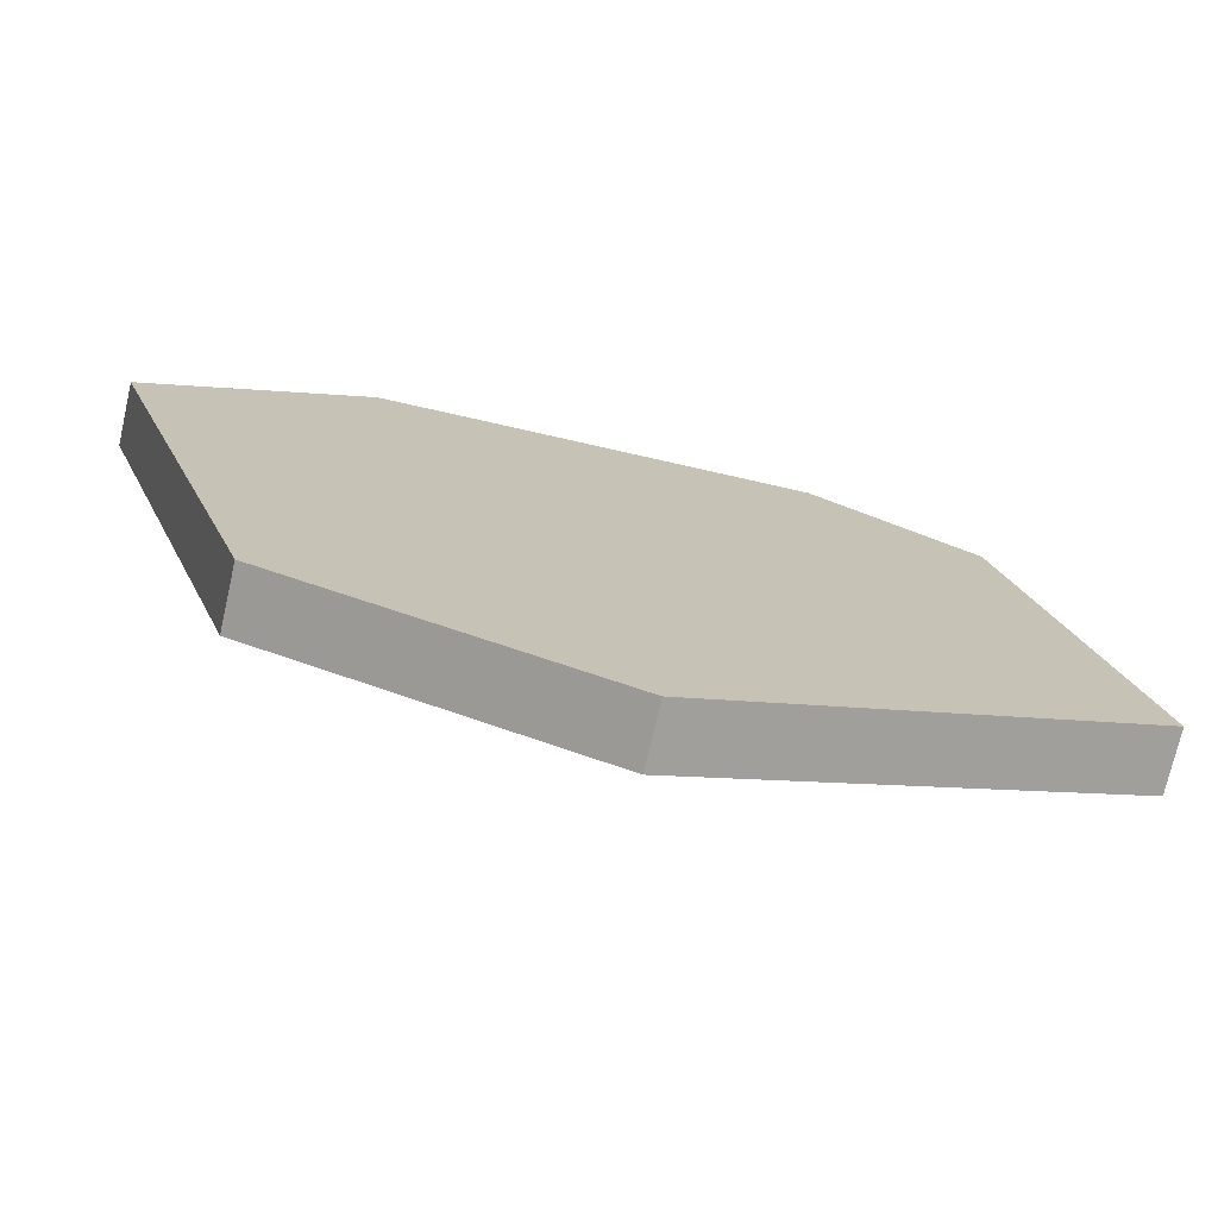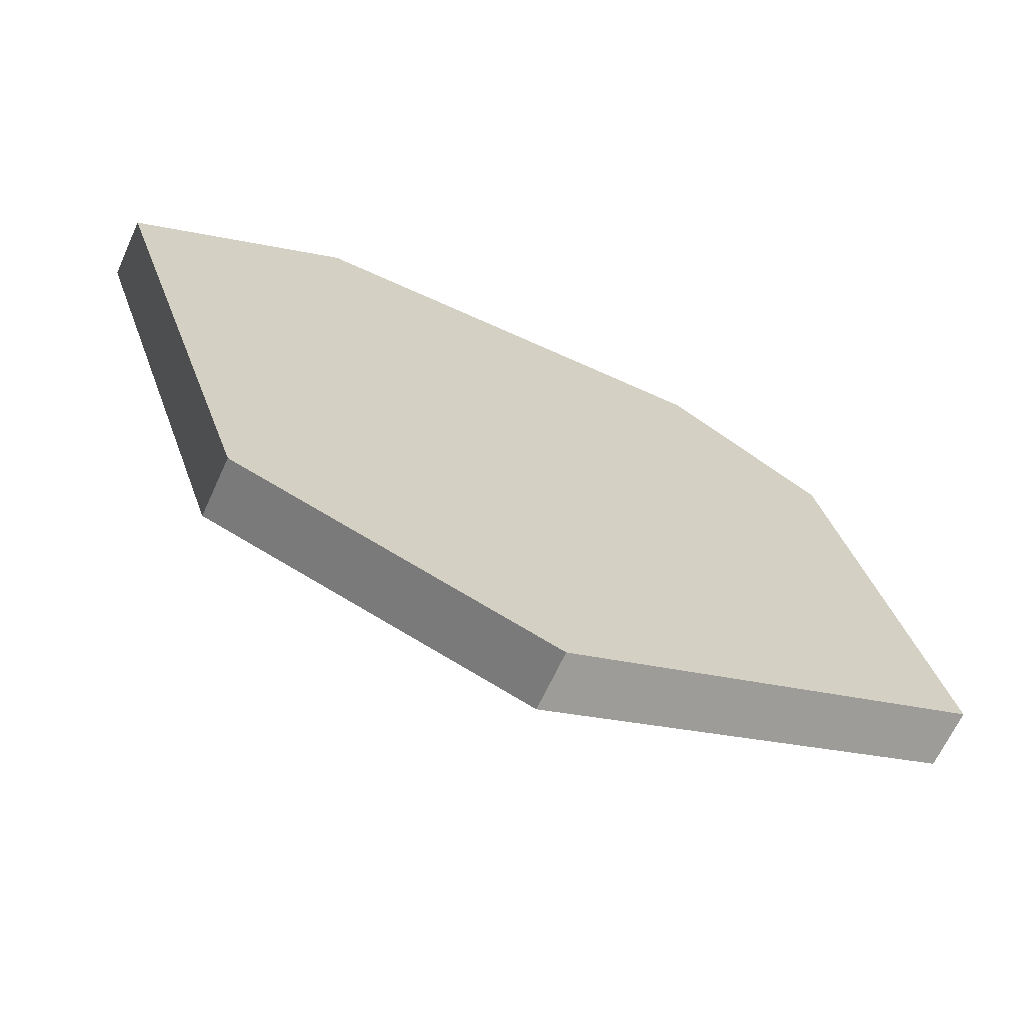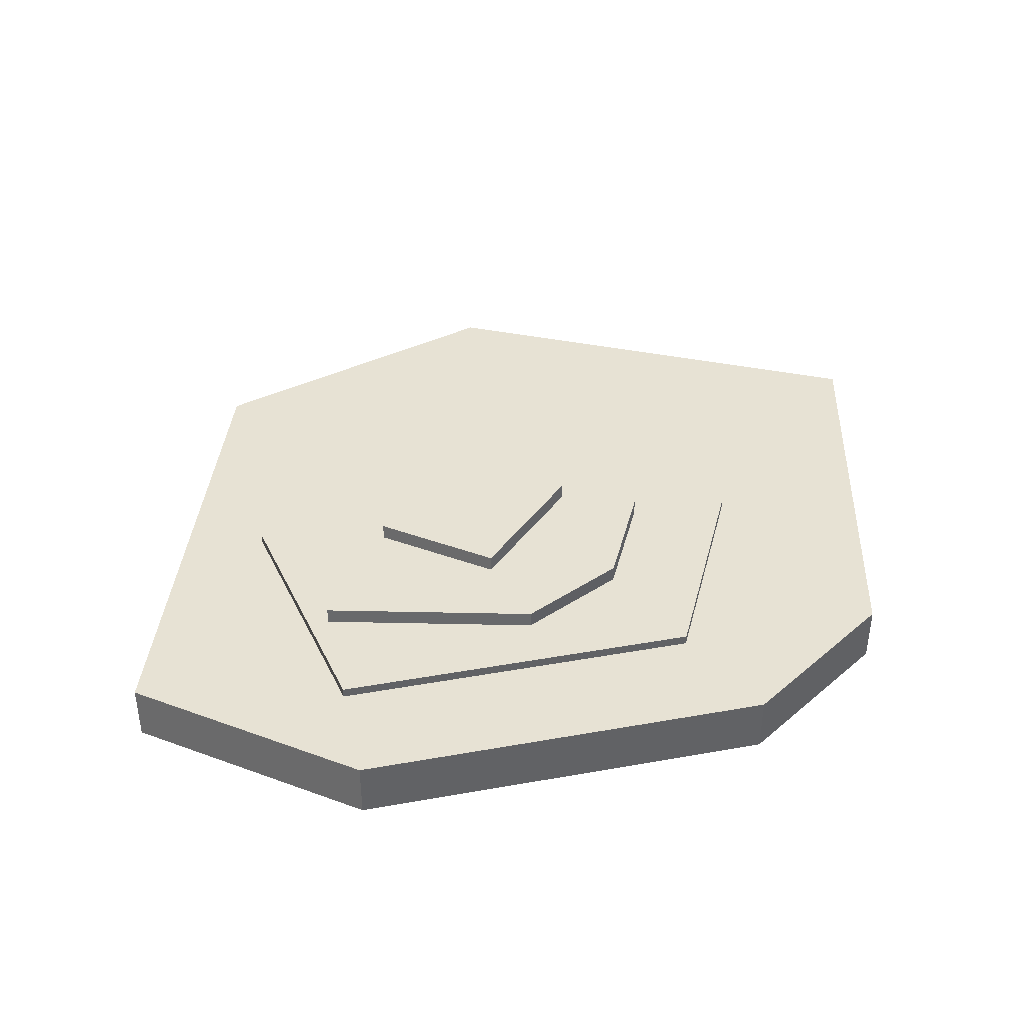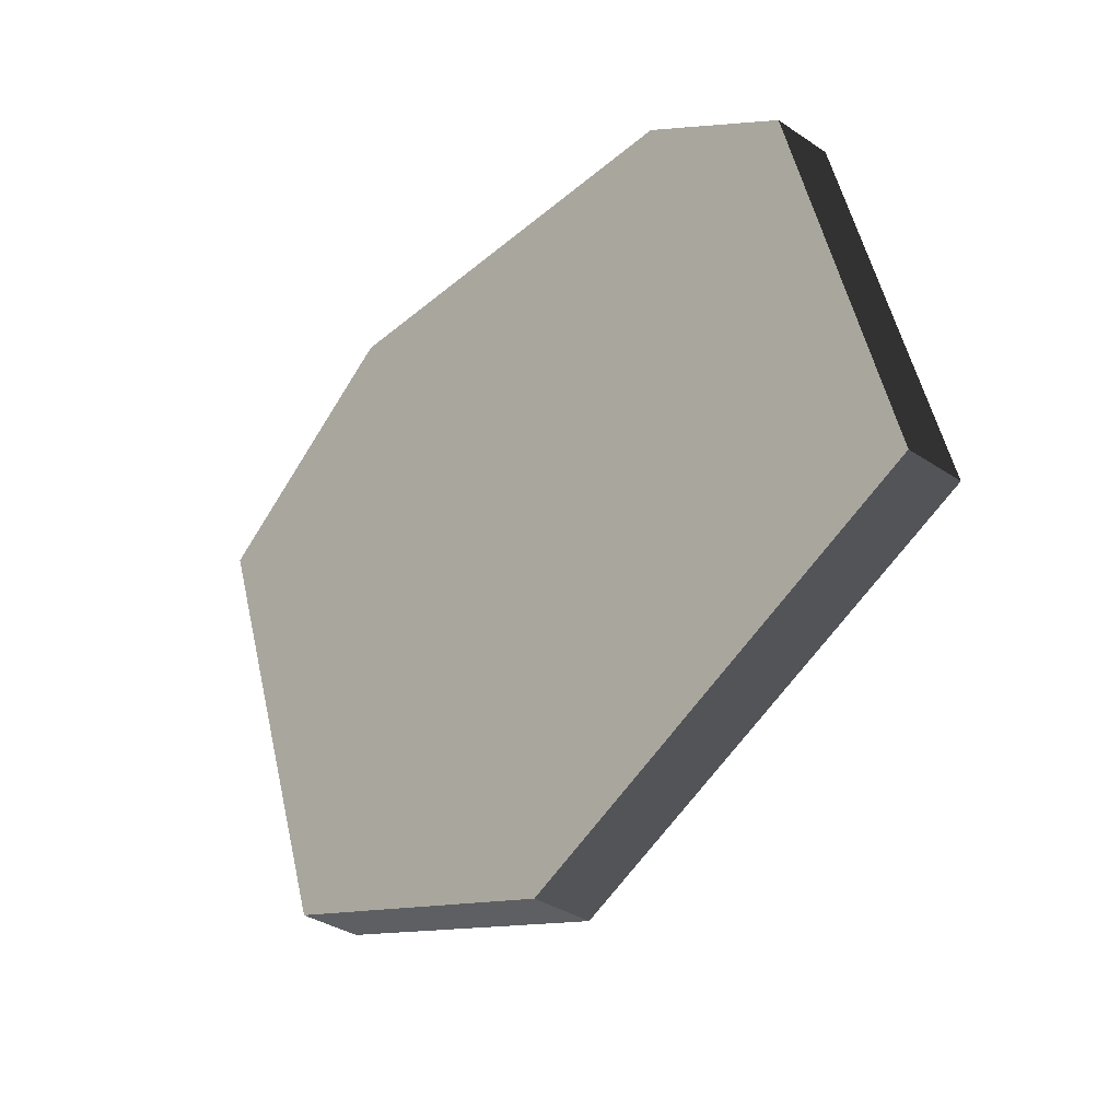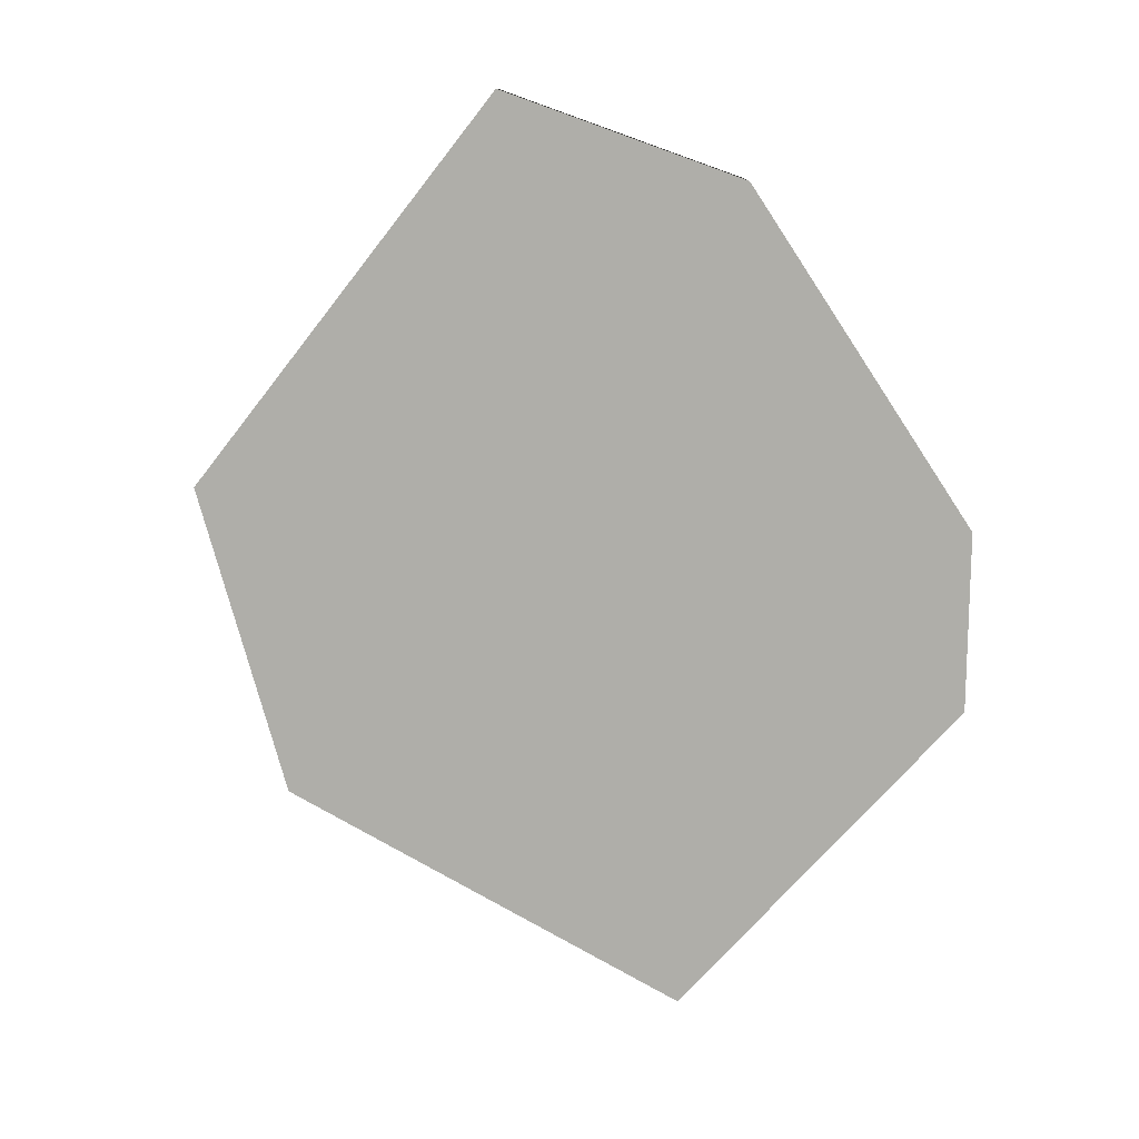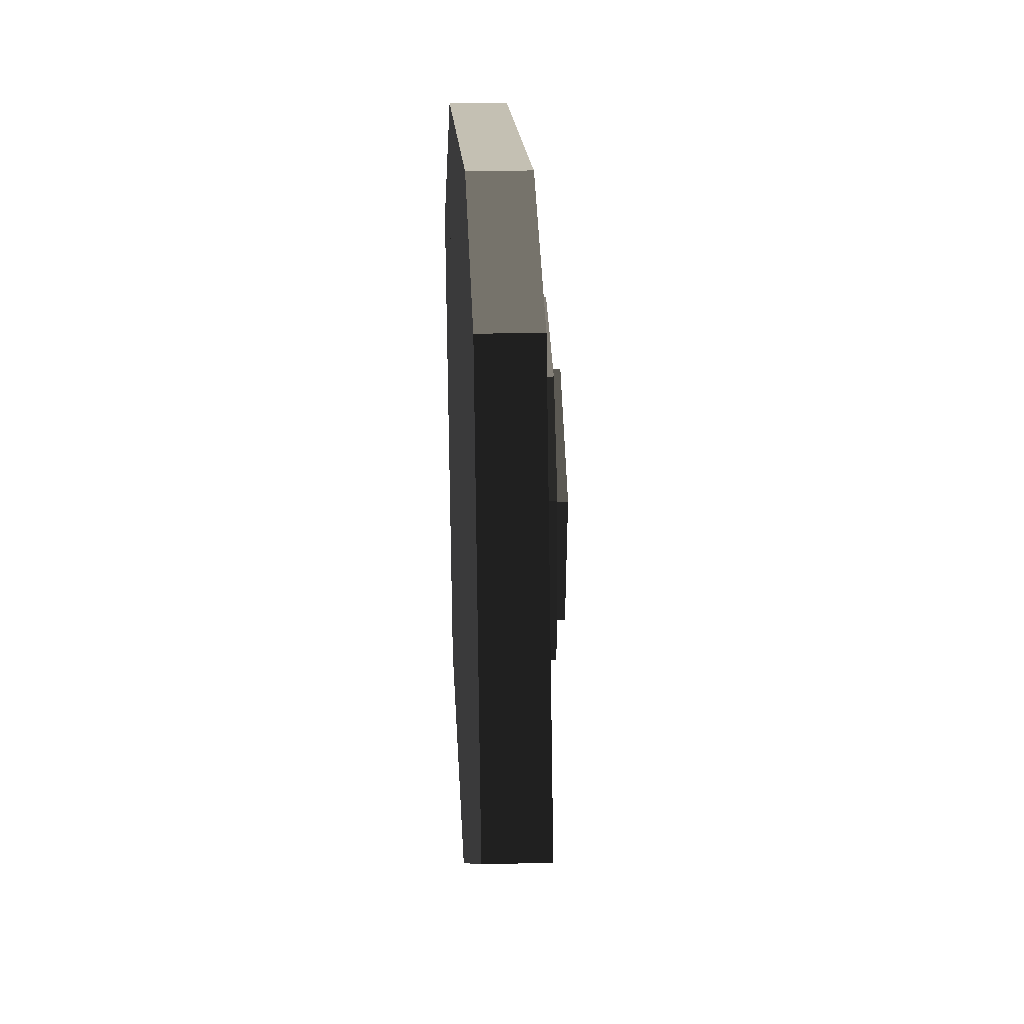
<metadata>
{"format":"obj","ext":"obj","renderer":"f3d","projection":"perspective","resolution":1024,"background":"white","views":[{"elev":-73.8,"azim":-12.8,"up":"+Z"},{"elev":-66.1,"azim":-24.6,"up":"+Z"},{"elev":39.8,"azim":-12.5,"up":"+Y"},{"elev":-35.1,"azim":48.3,"up":"+Z"},{"elev":-77.5,"azim":-56.5,"up":"+Y"},{"elev":18.0,"azim":86.7,"up":"+Z"}]}
</metadata>
<code>
o MAP00
v -32 -7e-06 25.6
v -32 7.2 25.6
v 19.2 7.2 25.6
v 19.2 -7e-06 25.6
v -57.6 -2e-06 6.4
v -57.6 7.2 6.4
v -38.4 1.4e-05 -51.2
v -38.4 7.2 -51.2
v 0 1.8e-05 -64
v 0 7.2 -64
v 51.2 1.1e-05 -38.4
v 51.2 7.2 -38.4
v 38.4 -4e-06 12.8
v 38.4 7.2 12.8
v 12.8 7.2 12.8
v 12.8 8.4 12.8
v 25.6 8.4 -12.8
v 25.6 7.2 -12.8
v -32 7.2 12.8
v -32 8.4 12.8
v -38.4 7.2 -19.2
v -38.4 8.4 -19.2
v -19.2 7.2 -44.8
v -19.2 8.4 -44.8
v 19.2 7.2 -38.4
v 19.2 8.4 -38.4
v 6.4 8.4 2e-06
v 6.4 10.4 3e-06
v 12.8 10.4 -12.8
v 12.8 8.4 -12.8
v -6.4 8.4 6.4
v -6.4 10.4 6.4
v -32 8.4 2e-06
v -32 10.4 3e-06
v -25.6 8.4 -25.6
v -25.6 10.4 -25.6
v -12.8 8.4 -38.4
v -12.8 10.4 -38.4
v 12.8 8.4 -32
v 12.8 10.4 -32
v -9.6 10.4 -3.2
v -9.6 12.4 -3.2
v 3.2 12.4 -16
v 3.2 10.4 -16
v -22.4 10.4 -12.8
v -22.4 12.4 -12.8
v -19.2 10.4 -25.6
v -19.2 12.4 -25.6
v 0 10.4 -32
v 0 12.4 -32
v -38.4 5e-06 -19.2
v -49.07 5e-06 -19.2
v -32 -4e-06 12.8
v -19.2 1.3e-05 -44.8
v 19.2 1.1e-05 -38.4
v 12.8 -4e-06 12.8
v 25.6 4e-06 -12.8
v -34.56 0 0
v -32 0 0
v -6.4 -2e-06 6.4
v -25.6 7e-06 -25.6
v 6.4 0 0
v -12.8 1.1e-05 -38.4
v 12.8 4e-06 -12.8
v 12.8 9e-06 -32
v -22.4 4e-06 -12.8
v -28.8 4e-06 -12.8
v -9.6 1e-06 -3.2
v -19.2 7e-06 -25.6
v 0 9e-06 -32
v 3.2 5e-06 -16
v -49.07 7.2 -19.2
v -34.56 8.4 2e-06
v -28.8 10.4 -12.8
f 1 2 3 4
f 5 6 2 1
f 7 8 6 5
f 9 10 8 7
f 11 12 10 9
f 13 14 12 11
f 4 3 14 13
f 15 16 17 18
f 19 20 16 15
f 21 22 20 19
f 23 24 22 21
f 25 26 24 23
f 18 17 26 25
f 27 28 29 30
f 31 32 28 27
f 33 34 32 31
f 35 36 34 33
f 37 38 36 35
f 39 40 38 37
f 30 29 40 39
f 41 42 43 44
f 45 46 42 41
f 47 48 46 45
f 49 50 48 47
f 44 43 50 49
f 21 6 72
f 19 6 21
f 72 23 21
f 8 23 72
f 10 23 8
f 12 23 10
f 3 12 14
f 19 2 6
f 12 25 23
f 19 3 2
f 15 3 19
f 12 18 25
f 15 12 3
f 18 12 15
f 16 26 17
f 73 16 20
f 33 16 73
f 31 16 33
f 73 35 33
f 22 35 73
f 24 35 22
f 27 16 31
f 24 37 35
f 30 16 27
f 24 39 37
f 26 39 24
f 30 26 16
f 39 26 30
f 45 34 74
f 41 34 45
f 74 47 45
f 36 47 74
f 38 47 36
f 28 40 29
f 32 40 28
f 41 32 34
f 38 49 47
f 44 32 41
f 40 49 38
f 44 40 32
f 40 44 49
f 50 46 48
f 43 46 50
f 42 46 43
f 51 52 5
f 53 51 5
f 52 51 54
f 7 52 54
f 9 7 54
f 11 9 54
f 4 13 11
f 53 5 1
f 11 54 55
f 53 1 4
f 56 53 4
f 11 55 57
f 56 4 11
f 57 56 11
f 56 57 55
f 58 53 56
f 59 58 56
f 60 59 56
f 58 59 61
f 51 58 61
f 54 51 61
f 62 60 56
f 54 61 63
f 64 62 56
f 54 63 65
f 55 54 65
f 64 56 55
f 65 64 55
f 66 67 59
f 68 66 59
f 67 66 69
f 61 67 69
f 63 61 69
f 62 64 65
f 60 62 65
f 68 59 60
f 63 69 70
f 71 68 60
f 65 63 70
f 71 60 65
f 65 70 71
f 70 69 66
f 71 70 66
f 68 71 66

</code>
